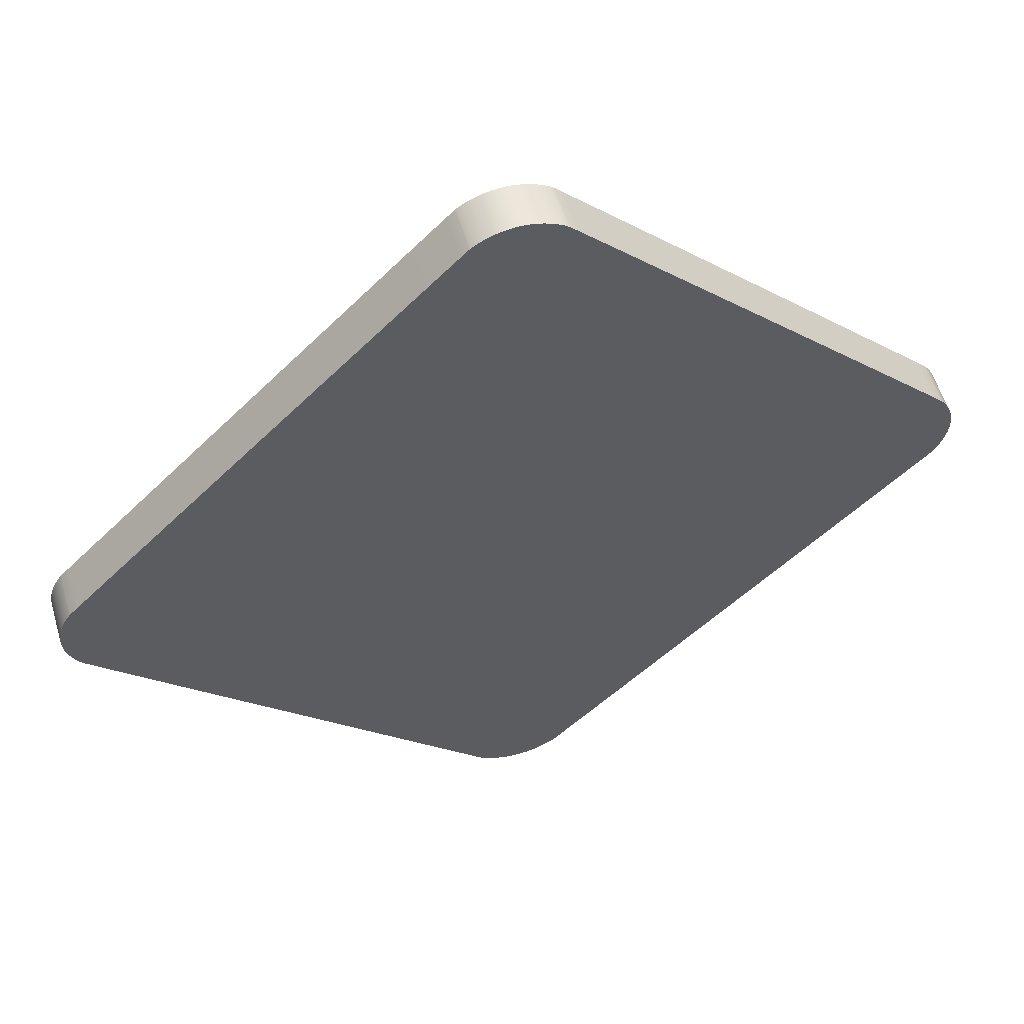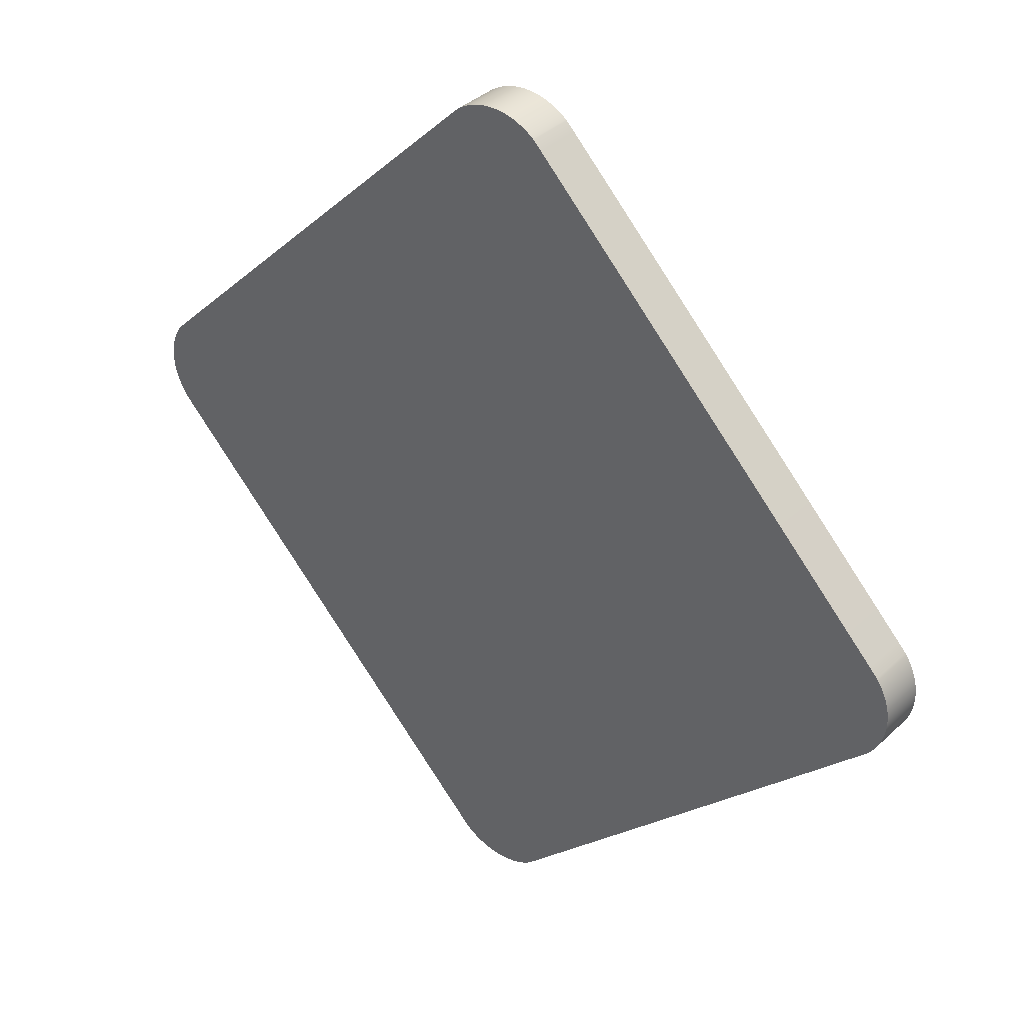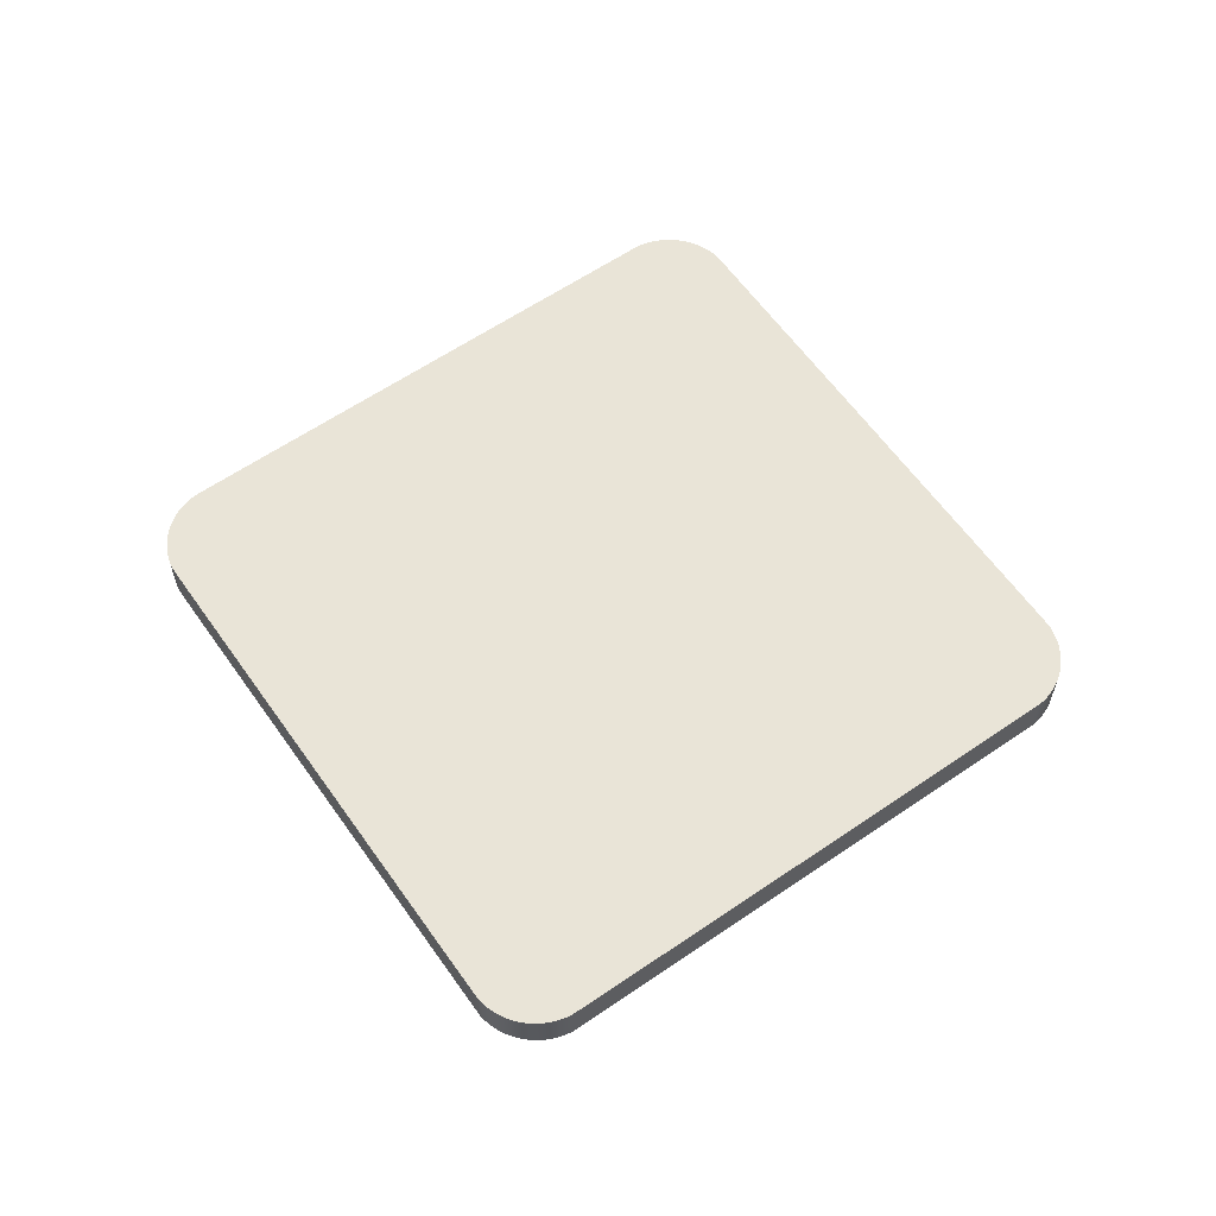
<metadata>
{"format":"obj","ext":"obj","renderer":"f3d","projection":"perspective","resolution":1024,"background":"white","views":[{"elev":55.8,"azim":-16.5,"up":"+Z"},{"elev":37.3,"azim":40.1,"up":"+Z"},{"elev":60.8,"azim":10.0,"up":"+Y"}]}
</metadata>
<code>
o Curve_Curve.533
v 0.002174 0.015 -0.1499
v 0.003665 0.015 -0.1497
v -0.004473 0.015 -0.1495
v 0.006599 0.015 -0.149
v 0.008026 0.015 -0.1486
v -0.007725 0.015 -0.1487
v -0.00878 0.015 -0.1483
v 0.009414 0.015 -0.148
v -0.01081 0.015 -0.1473
v 0.01204 0.015 -0.1467
v -0.01178 0.015 -0.1468
v -0.0127 0.015 -0.1463
v -0.01358 0.015 -0.1457
v -0.01441 0.015 -0.145
v -0.01716 0.015 -0.1423
v 0.01716 0.015 -0.1423
v -0.02434 0.015 -0.1352
v 0.04845 0.015 -0.1111
v -0.04845 0.015 -0.1111
v 0.06361 0.015 -0.09598
v -0.09569 0.015 -0.06391
v -0.1108 0.015 -0.04875
v 0.1108 0.015 -0.04875
v 0.1242 0.015 -0.03537
v -0.1349 0.015 -0.02463
v 0.1349 0.015 -0.02463
v -0.1421 0.015 -0.01743
v -0.1448 0.015 -0.01466
v 0.1448 0.015 -0.01466
v -0.1469 0.015 -0.01168
v 0.1468 0.015 -0.01175
v 0.1473 0.015 -0.01095
v 0.1475 0.015 -0.01054
v 0.1482 0.015 -0.008964
v -0.1488 0.015 -0.007405
v -0.1491 0.015 -0.006522
v -0.1493 0.015 -0.00564
v -0.1495 0.015 -0.004764
v 0.1496 0.015 -0.004108
v 0.1498 0.015 -0.00286
v -0.1499 0.015 -0.002216
v -0.15 0.015 -0.000942
v -0.15 0.015 0.000328
v 0.15 0.015 0.000933
v -0.1498 0.015 0.002851
v -0.1496 0.015 0.004099
v 0.1495 0.015 0.004755
v -0.1494 0.015 0.005336
v 0.1493 0.015 0.005631
v 0.1491 0.015 0.006513
v -0.1487 0.015 0.007765
v 0.1481 0.015 0.009145
v 0.1478 0.015 0.01
v 0.1473 0.015 0.01085
v -0.1471 0.015 0.01134
v 0.1464 0.015 0.01246
v -0.1466 0.015 0.01213
v -0.1464 0.015 0.01252
v 0.1459 0.015 0.01323
v -0.1461 0.015 0.0129
v -0.1454 0.015 0.01399
v 0.1448 0.015 0.01465
v 0.1349 0.015 0.02462
v 0.1242 0.015 0.03536
v -0.1108 0.015 0.04875
v 0.1108 0.015 0.04875
v -0.07965 0.015 0.07994
v -0.06361 0.015 0.09597
v -0.04845 0.015 0.1111
v 0.04845 0.015 0.1111
v -0.01716 0.015 0.1423
v 0.01441 0.015 0.145
v -0.0135 0.015 0.1457
v 0.0135 0.015 0.1457
v 0.01279 0.015 0.1462
v -0.01243 0.015 0.1464
v 0.01243 0.015 0.1464
v -0.01167 0.015 0.1468
v 0.01167 0.015 0.1468
v 0.01089 0.015 0.1473
v 0.008504 0.015 0.1484
v -0.005158 0.015 0.1494
v -0.00345 0.015 0.1497
v 0.001728 0.015 0.1499
v 0 0.015 0.15
v -0.002285 0 -0.1499
v -0.003377 0 -0.1497
v -0.004473 0 -0.1495
v 0.008026 0 -0.1486
v -0.007725 0 -0.1487
v 0.01076 0 -0.1474
v -0.01081 0 -0.1473
v 0.01326 0 -0.1459
v -0.01358 0 -0.1457
v 0.01441 0 -0.145
v 0.01716 0 -0.1423
v 0.02433 0 -0.1352
v 0.03506 0 -0.1245
v -0.04845 0 -0.1111
v -0.06361 0 -0.09598
v -0.07965 0 -0.07995
v 0.07965 0 -0.07995
v -0.09569 0 -0.06391
v -0.1108 0 -0.04875
v 0.1349 0 -0.02463
v -0.1448 0 -0.01466
v 0.1451 0 -0.01434
v 0.1454 0 -0.014
v 0.1456 0 -0.01364
v 0.1464 0 -0.01253
v -0.1469 0 -0.01168
v -0.1473 0 -0.01086
v 0.1475 0 -0.01054
v -0.1485 0 -0.008284
v -0.1488 0 -0.007405
v 0.1491 0 -0.006568
v -0.1491 0 -0.006522
v 0.1494 0 -0.005345
v -0.1495 0 -0.004764
v -0.1497 0 -0.00349
v -0.1499 0 -0.002216
v 0.15 -0 0.000933
v 0.1499 -0 0.002207
v -0.1498 -0 0.002851
v -0.1496 -0 0.004099
v -0.1491 -0 0.006558
v -0.1482 -0 0.008954
v 0.1481 -0 0.009145
v -0.1477 -0 0.01012
v 0.1478 -0 0.01
v 0.1469 -0 0.01167
v -0.1464 -0 0.01252
v 0.1459 -0 0.01323
v -0.1459 -0 0.01327
v -0.1456 -0 0.01363
v -0.1451 -0 0.01433
v -0.1421 -0 0.01742
v 0.1421 -0 0.01742
v -0.1349 -0 0.02462
v 0.1242 -0 0.03536
v -0.1108 -0 0.04875
v 0.1108 -0 0.04875
v -0.07965 -0 0.07994
v -0.06361 -0 0.09597
v 0.04845 -0 0.1111
v 0.03506 -0 0.1245
v -0.02434 -0 0.1352
v -0.01716 -0 0.1423
v -0.01441 -0 0.145
v 0.01413 -0 0.1452
v -0.01382 -0 0.1455
v 0.0135 -0 0.1457
v -0.01315 -0 0.1459
v 0.01315 -0 0.1459
v -0.0128 -0 0.1462
v 0.01279 -0 0.1462
v -0.01243 -0 0.1464
v 0.01167 -0 0.1468
v -0.01089 -0 0.1473
v 0.01089 -0 0.1473
v -0.01051 -0 0.1475
v 0.01051 -0 0.1475
v -0.01013 -0 0.1477
v 0.01013 -0 0.1477
v 0.008504 -0 0.1484
v -0.006845 -0 0.1489
v 0.006845 -0 0.1489
v 0.005157 -0 0.1494
v 0.001728 -0 0.1499
v 0 -0 0.15
v 0.02433 0.015 -0.1352
v 0.03506 0.015 -0.1245
v 0.04845 0 -0.1111
v 0.06361 0 -0.09598
v 0.07965 0.015 -0.07995
v 0.09569 0.015 -0.06391
v 0.09569 0 -0.06391
v 0.1108 0 -0.04875
v 0.1242 0 -0.03537
v 0.1421 0.015 -0.01743
v 0.1421 0 -0.01743
v 0.1448 0 -0.01466
v 0.1451 0.015 -0.01434
v 0.1454 0.015 -0.014
v 0.1456 0.015 -0.01364
v 0.1459 0.015 -0.01328
v 0.1459 0 -0.01328
v 0.1461 0.015 -0.01291
v 0.1461 0 -0.01291
v 0.1464 0.015 -0.01253
v 0.1466 0.015 -0.01214
v 0.1466 0 -0.01214
v 0.1468 0 -0.01175
v 0.1471 0.015 -0.01135
v 0.1471 0 -0.01135
v 0.1473 0 -0.01095
v 0.1477 0.015 -0.01013
v 0.1477 0 -0.01013
v 0.1482 0 -0.008964
v 0.1487 0.015 -0.007775
v 0.1487 0 -0.007775
v 0.1491 0.015 -0.006568
v 0.1494 0.015 -0.005345
v 0.1496 0 -0.004108
v 0.1498 0 -0.00286
v 0.1499 0.015 -0.001602
v 0.1499 0 -0.001602
v 0.15 0.015 -0.000337
v 0.15 0 -0.000337
v 0.1499 0.015 0.002207
v 0.1497 0.015 0.003481
v 0.1497 -0 0.003481
v 0.1495 -0 0.004755
v 0.1493 -0 0.005631
v 0.1491 -0 0.006513
v 0.1488 0.015 0.007395
v 0.1488 -0 0.007395
v 0.1485 0.015 0.008274
v 0.1485 -0 0.008274
v 0.1473 -0 0.01085
v 0.1469 0.015 0.01167
v 0.1464 -0 0.01246
v 0.1454 0.015 0.01396
v 0.1454 -0 0.01396
v 0.1448 -0 0.01465
v 0.1421 0.015 0.01742
v 0.1349 -0 0.02462
v 0.09569 0.015 0.0639
v 0.09569 -0 0.0639
v 0.07965 0.015 0.07994
v 0.07965 -0 0.07994
v 0.06361 0.015 0.09597
v 0.06361 -0 0.09597
v 0.03506 0.015 0.1245
v 0.02433 0.015 0.1352
v 0.02433 -0 0.1352
v 0.01716 0.015 0.1423
v 0.01716 -0 0.1423
v 0.01441 -0 0.145
v 0.01413 0.015 0.1452
v 0.01382 0.015 0.1455
v 0.01382 -0 0.1455
v 0.01315 0.015 0.1459
v 0.01243 -0 0.1464
v 0.01205 0.015 0.1466
v 0.01205 -0 0.1466
v 0.01128 0.015 0.1471
v 0.01128 -0 0.1471
v 0.01051 0.015 0.1475
v 0.01013 0.015 0.1477
v 0.006845 0.015 0.1489
v 0.005157 0.015 0.1494
v 0.00345 0.015 0.1497
v 0.00345 -0 0.1497
v -0.001729 0.015 0.1499
v -0.001729 -0 0.1499
v -0.00345 -0 0.1497
v -0.005158 -0 0.1494
v -0.006845 0.015 0.1489
v -0.008505 0.015 0.1484
v -0.008505 -0 0.1484
v -0.01013 0.015 0.1477
v -0.01051 0.015 0.1475
v -0.01089 0.015 0.1473
v -0.01128 0.015 0.1471
v -0.01128 -0 0.1471
v -0.01167 -0 0.1468
v -0.01205 0.015 0.1466
v -0.01205 -0 0.1466
v -0.0128 0.015 0.1462
v -0.01315 0.015 0.1459
v -0.0135 -0 0.1457
v -0.01382 0.015 0.1455
v -0.01413 0.015 0.1452
v -0.01413 -0 0.1452
v -0.01441 0.015 0.145
v -0.02434 0.015 0.1352
v -0.03506 0.015 0.1245
v -0.03506 -0 0.1245
v -0.04845 -0 0.1111
v -0.09569 0.015 0.0639
v -0.09569 -0 0.0639
v -0.1242 0.015 0.03536
v -0.1242 -0 0.03536
v -0.1349 0.015 0.02462
v -0.1421 0.015 0.01742
v -0.1448 0.015 0.01465
v -0.1448 -0 0.01465
v -0.1451 0.015 0.01433
v -0.1454 -0 0.01399
v -0.1456 0.015 0.01363
v -0.1459 0.015 0.01327
v -0.1461 -0 0.0129
v -0.1466 -0 0.01213
v -0.1468 0.015 0.01174
v -0.1468 -0 0.01174
v -0.1471 -0 0.01134
v -0.1473 0.015 0.01094
v -0.1473 -0 0.01094
v -0.1475 0.015 0.01053
v -0.1475 -0 0.01053
v -0.1477 0.015 0.01012
v -0.1482 0.015 0.008954
v -0.1487 -0 0.007765
v -0.1491 0.015 0.006558
v -0.1494 -0 0.005336
v -0.1499 0.015 0.001593
v -0.1499 -0 0.001593
v -0.15 -0 0.000328
v -0.15 0 -0.000942
v -0.1497 0.015 -0.00349
v -0.1493 0 -0.00564
v -0.1485 0.015 -0.008284
v -0.1481 0.015 -0.009155
v -0.1481 0 -0.009155
v -0.1478 0.015 -0.01001
v -0.1478 0 -0.01001
v -0.1473 0.015 -0.01086
v -0.1464 0.015 -0.01247
v -0.1464 0 -0.01247
v -0.1459 0.015 -0.01324
v -0.1459 0 -0.01324
v -0.1454 0.015 -0.01397
v -0.1454 0 -0.01397
v -0.1421 0 -0.01743
v -0.1349 0 -0.02463
v -0.1242 0.015 -0.03537
v -0.1242 0 -0.03537
v -0.07965 0.015 -0.07995
v -0.06361 0.015 -0.09598
v -0.03506 0.015 -0.1245
v -0.03506 0 -0.1245
v -0.02434 0 -0.1352
v -0.01716 0 -0.1423
v -0.01441 0 -0.145
v -0.0127 0 -0.1463
v -0.01178 0 -0.1468
v -0.00981 0.015 -0.1478
v -0.00981 0 -0.1478
v -0.00878 0 -0.1483
v -0.006652 0.015 -0.149
v -0.006652 0 -0.149
v -0.005566 0.015 -0.1493
v -0.005566 0 -0.1493
v -0.003377 0.015 -0.1497
v -0.002285 0.015 -0.1499
v -0.000809 0.015 -0.15
v -0.000809 0 -0.15
v 0.00068 0.015 -0.15
v 0.00068 0 -0.15
v 0.002174 0 -0.1499
v 0.003665 0 -0.1497
v 0.005142 0.015 -0.1494
v 0.005142 0 -0.1494
v 0.006599 0 -0.149
v 0.009414 0 -0.148
v 0.01076 0.015 -0.1474
v 0.01204 0 -0.1467
v 0.01326 0.015 -0.1459
v 0.01441 0.015 -0.145
f 346 349 347
f 346 1 349
f 345 1 346
f 345 2 1
f 3 2 345
f 3 353 2
f 343 353 3
f 343 4 353
f 341 4 343
f 341 5 4
f 6 5 341
f 7 5 6
f 7 8 5
f 338 8 7
f 338 357 8
f 9 357 338
f 9 10 357
f 11 10 9
f 12 10 11
f 12 359 10
f 13 359 12
f 13 360 359
f 14 360 13
f 15 360 14
f 15 16 360
f 15 171 16
f 17 171 15
f 17 172 171
f 331 172 17
f 331 18 172
f 19 18 331
f 19 20 18
f 330 20 19
f 329 20 330
f 329 175 20
f 21 175 329
f 21 176 175
f 22 176 21
f 22 23 176
f 327 23 22
f 327 24 23
f 25 24 327
f 25 26 24
f 27 26 25
f 27 180 26
f 28 180 27
f 28 29 180
f 323 29 28
f 323 183 29
f 323 184 183
f 323 185 184
f 321 185 323
f 321 186 185
f 321 188 186
f 319 188 321
f 319 190 188
f 319 191 190
f 30 191 319
f 30 31 191
f 30 194 31
f 318 194 30
f 318 32 194
f 318 33 32
f 316 33 318
f 316 197 33
f 316 34 197
f 314 34 316
f 313 34 314
f 313 200 34
f 35 200 313
f 35 202 200
f 36 202 35
f 36 203 202
f 37 203 36
f 38 203 37
f 38 39 203
f 311 39 38
f 311 40 39
f 41 40 311
f 41 206 40
f 42 206 41
f 42 208 206
f 43 208 42
f 43 44 208
f 307 44 43
f 307 210 44
f 45 210 307
f 45 211 210
f 46 211 45
f 46 47 211
f 48 47 46
f 48 49 47
f 305 49 48
f 305 50 49
f 305 216 50
f 51 216 305
f 51 218 216
f 303 218 51
f 303 52 218
f 302 52 303
f 302 53 52
f 302 54 53
f 300 54 302
f 298 54 300
f 298 221 54
f 55 221 298
f 295 221 55
f 295 56 221
f 57 56 295
f 58 56 57
f 58 59 56
f 60 59 58
f 292 59 60
f 292 223 59
f 291 223 292
f 61 223 291
f 61 62 223
f 289 62 61
f 287 62 289
f 286 62 287
f 286 226 62
f 285 226 286
f 285 63 226
f 283 63 285
f 283 64 63
f 65 64 283
f 65 66 64
f 281 66 65
f 281 228 66
f 67 228 281
f 67 230 228
f 68 230 67
f 68 232 230
f 69 232 68
f 69 70 232
f 278 70 69
f 278 234 70
f 277 234 278
f 277 235 234
f 71 235 277
f 71 237 235
f 276 237 71
f 276 72 237
f 274 72 276
f 274 240 72
f 273 240 274
f 273 241 240
f 73 241 273
f 73 74 241
f 271 74 73
f 271 243 74
f 270 243 271
f 270 75 243
f 76 75 270
f 76 77 75
f 268 77 76
f 268 245 77
f 78 245 268
f 78 79 245
f 265 79 78
f 265 247 79
f 264 247 265
f 264 80 247
f 263 80 264
f 263 249 80
f 262 249 263
f 262 250 249
f 260 250 262
f 260 81 250
f 259 81 260
f 259 251 81
f 82 251 259
f 82 252 251
f 83 252 82
f 83 253 252
f 255 253 83
f 255 84 253
f 85 84 255
f 350 86 348
f 351 86 350
f 351 87 86
f 352 87 351
f 352 88 87
f 354 88 352
f 354 344 88
f 355 344 354
f 355 342 344
f 89 342 355
f 89 90 342
f 89 340 90
f 356 340 89
f 356 339 340
f 91 339 356
f 91 92 339
f 358 92 91
f 358 337 92
f 358 336 337
f 93 336 358
f 93 94 336
f 95 94 93
f 95 335 94
f 95 334 335
f 96 334 95
f 97 334 96
f 97 333 334
f 98 333 97
f 98 332 333
f 173 332 98
f 173 99 332
f 174 99 173
f 174 100 99
f 174 101 100
f 102 101 174
f 102 103 101
f 177 103 102
f 177 104 103
f 178 104 177
f 178 328 104
f 179 328 178
f 179 326 328
f 105 326 179
f 105 325 326
f 181 325 105
f 181 106 325
f 182 106 181
f 182 324 106
f 107 324 182
f 108 324 107
f 109 324 108
f 109 322 324
f 187 322 109
f 189 322 187
f 189 320 322
f 110 320 189
f 192 320 110
f 192 111 320
f 193 111 192
f 195 111 193
f 195 112 111
f 196 112 195
f 113 112 196
f 113 317 112
f 198 317 113
f 199 317 198
f 199 315 317
f 199 114 315
f 201 114 199
f 201 115 114
f 116 115 201
f 116 117 115
f 118 117 116
f 118 312 117
f 118 119 312
f 204 119 118
f 204 120 119
f 205 120 204
f 205 121 120
f 207 121 205
f 207 310 121
f 209 310 207
f 209 309 310
f 122 309 209
f 122 308 309
f 123 308 122
f 123 124 308
f 212 124 123
f 212 125 124
f 213 125 212
f 213 306 125
f 214 306 213
f 214 126 306
f 215 126 214
f 217 126 215
f 217 304 126
f 219 304 217
f 219 127 304
f 128 127 219
f 128 129 127
f 130 129 128
f 220 129 130
f 220 301 129
f 220 299 301
f 131 299 220
f 131 297 299
f 131 296 297
f 222 296 131
f 222 294 296
f 222 132 294
f 133 132 222
f 133 293 132
f 133 134 293
f 224 134 133
f 224 135 134
f 224 290 135
f 225 290 224
f 225 136 290
f 225 288 136
f 225 137 288
f 138 137 225
f 138 139 137
f 227 139 138
f 227 284 139
f 140 284 227
f 140 141 284
f 142 141 140
f 142 282 141
f 229 282 142
f 229 143 282
f 231 143 229
f 231 144 143
f 233 144 231
f 233 280 144
f 145 280 233
f 145 279 280
f 146 279 145
f 146 147 279
f 236 147 146
f 236 148 147
f 238 148 236
f 238 149 148
f 239 149 238
f 239 275 149
f 150 275 239
f 150 151 275
f 242 151 150
f 242 272 151
f 152 272 242
f 152 153 272
f 154 153 152
f 154 155 153
f 156 155 154
f 156 157 155
f 244 157 156
f 244 269 157
f 246 269 244
f 246 267 269
f 158 267 246
f 158 266 267
f 248 266 158
f 248 159 266
f 160 159 248
f 160 161 159
f 162 161 160
f 162 163 161
f 164 163 162
f 164 261 163
f 165 261 164
f 165 166 261
f 167 166 165
f 167 258 166
f 168 258 167
f 168 257 258
f 254 257 168
f 254 256 257
f 169 256 254
f 169 170 256
f 16 171 97 96
f 171 172 98 97
f 172 18 173 98
f 18 20 174 173
f 20 175 102 174
f 175 176 177 102
f 176 23 178 177
f 23 24 179 178
f 24 26 105 179
f 26 180 181 105
f 180 29 182 181
f 29 183 107 182
f 183 184 108 107
f 184 185 109 108
f 185 186 187 109
f 186 188 189 187
f 188 190 110 189
f 190 191 192 110
f 191 31 193 192
f 31 194 195 193
f 194 32 196 195
f 32 33 113 196
f 33 197 198 113
f 197 34 199 198
f 34 200 201 199
f 200 202 116 201
f 202 203 118 116
f 203 39 204 118
f 39 40 205 204
f 40 206 207 205
f 206 208 209 207
f 208 44 122 209
f 44 210 123 122
f 210 211 212 123
f 211 47 213 212
f 47 49 214 213
f 49 50 215 214
f 50 216 217 215
f 216 218 219 217
f 218 52 128 219
f 52 53 130 128
f 53 54 220 130
f 54 221 131 220
f 221 56 222 131
f 56 59 133 222
f 59 223 224 133
f 223 62 225 224
f 62 226 138 225
f 226 63 227 138
f 63 64 140 227
f 64 66 142 140
f 66 228 229 142
f 228 230 231 229
f 230 232 233 231
f 232 70 145 233
f 70 234 146 145
f 234 235 236 146
f 235 237 238 236
f 237 72 239 238
f 72 240 150 239
f 240 241 242 150
f 241 74 152 242
f 74 243 154 152
f 243 75 156 154
f 75 77 244 156
f 77 245 246 244
f 245 79 158 246
f 79 247 248 158
f 247 80 160 248
f 80 249 162 160
f 249 250 164 162
f 250 81 165 164
f 81 251 167 165
f 251 252 168 167
f 252 253 254 168
f 253 84 169 254
f 84 85 170 169
f 85 255 256 170
f 255 83 257 256
f 83 82 258 257
f 82 259 166 258
f 259 260 261 166
f 260 262 163 261
f 262 263 161 163
f 263 264 159 161
f 264 265 266 159
f 265 78 267 266
f 78 268 269 267
f 268 76 157 269
f 76 270 155 157
f 270 271 153 155
f 271 73 272 153
f 73 273 151 272
f 273 274 275 151
f 274 276 149 275
f 276 71 148 149
f 71 277 147 148
f 277 278 279 147
f 278 69 280 279
f 69 68 144 280
f 68 67 143 144
f 67 281 282 143
f 281 65 141 282
f 65 283 284 141
f 283 285 139 284
f 285 286 137 139
f 286 287 288 137
f 287 289 136 288
f 289 61 290 136
f 61 291 135 290
f 291 292 134 135
f 292 60 293 134
f 60 58 132 293
f 58 57 294 132
f 57 295 296 294
f 295 55 297 296
f 55 298 299 297
f 298 300 301 299
f 300 302 129 301
f 302 303 127 129
f 303 51 304 127
f 51 305 126 304
f 305 48 306 126
f 48 46 125 306
f 46 45 124 125
f 45 307 308 124
f 307 43 309 308
f 43 42 310 309
f 42 41 121 310
f 41 311 120 121
f 311 38 119 120
f 38 37 312 119
f 37 36 117 312
f 36 35 115 117
f 35 313 114 115
f 313 314 315 114
f 314 316 317 315
f 316 318 112 317
f 318 30 111 112
f 30 319 320 111
f 319 321 322 320
f 321 323 324 322
f 323 28 106 324
f 28 27 325 106
f 27 25 326 325
f 25 327 328 326
f 327 22 104 328
f 22 21 103 104
f 21 329 101 103
f 329 330 100 101
f 330 19 99 100
f 19 331 332 99
f 331 17 333 332
f 17 15 334 333
f 15 14 335 334
f 14 13 94 335
f 13 12 336 94
f 12 11 337 336
f 11 9 92 337
f 9 338 339 92
f 338 7 340 339
f 7 6 90 340
f 6 341 342 90
f 341 343 344 342
f 343 3 88 344
f 3 345 87 88
f 345 346 86 87
f 346 347 348 86
f 347 349 350 348
f 349 1 351 350
f 1 2 352 351
f 2 353 354 352
f 353 4 355 354
f 4 5 89 355
f 5 8 356 89
f 8 357 91 356
f 357 10 358 91
f 10 359 93 358
f 359 360 95 93
f 360 16 96 95

</code>
